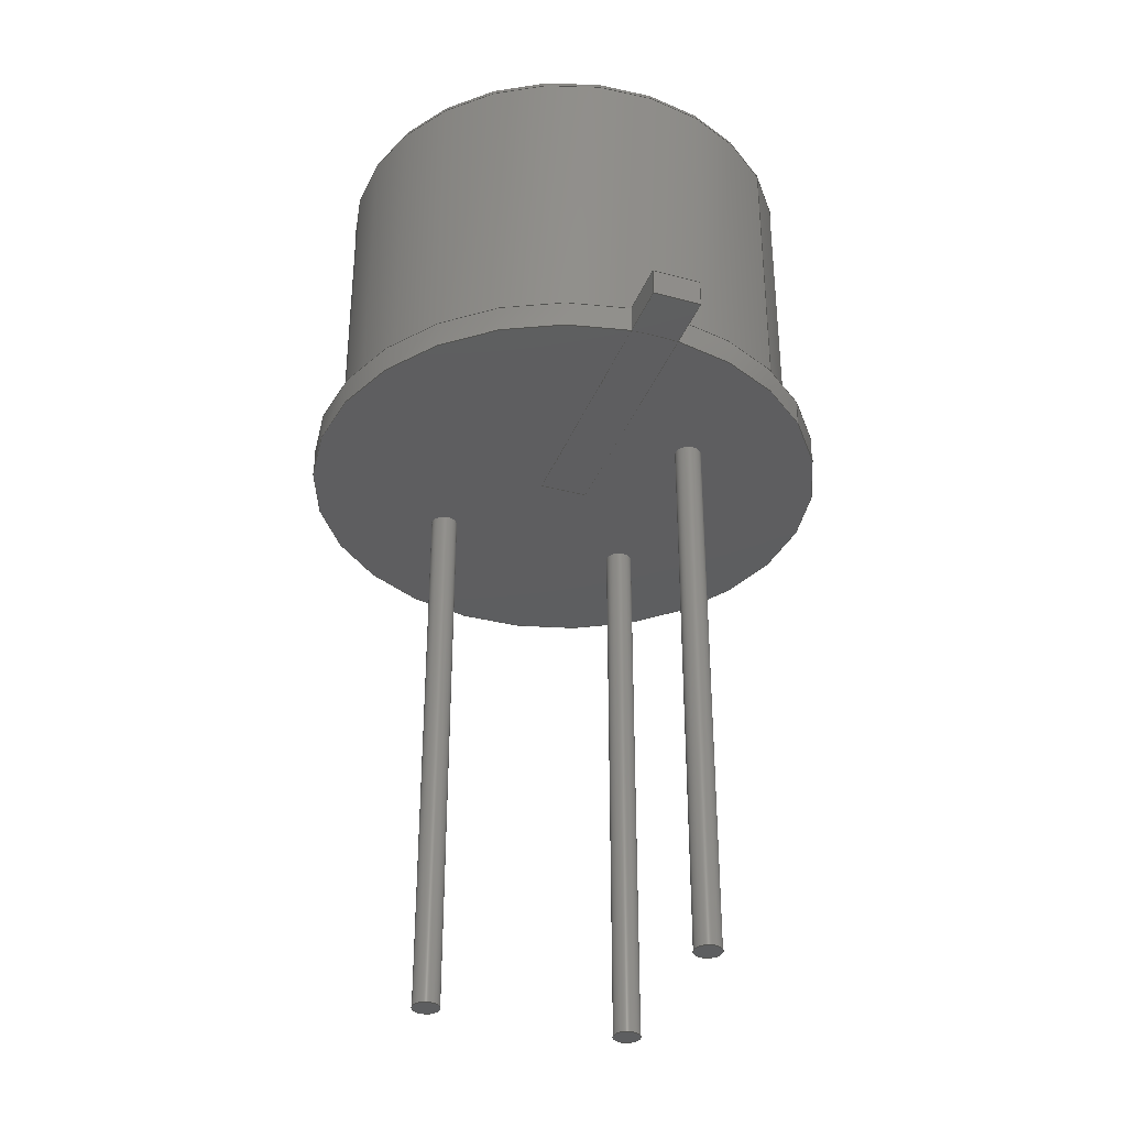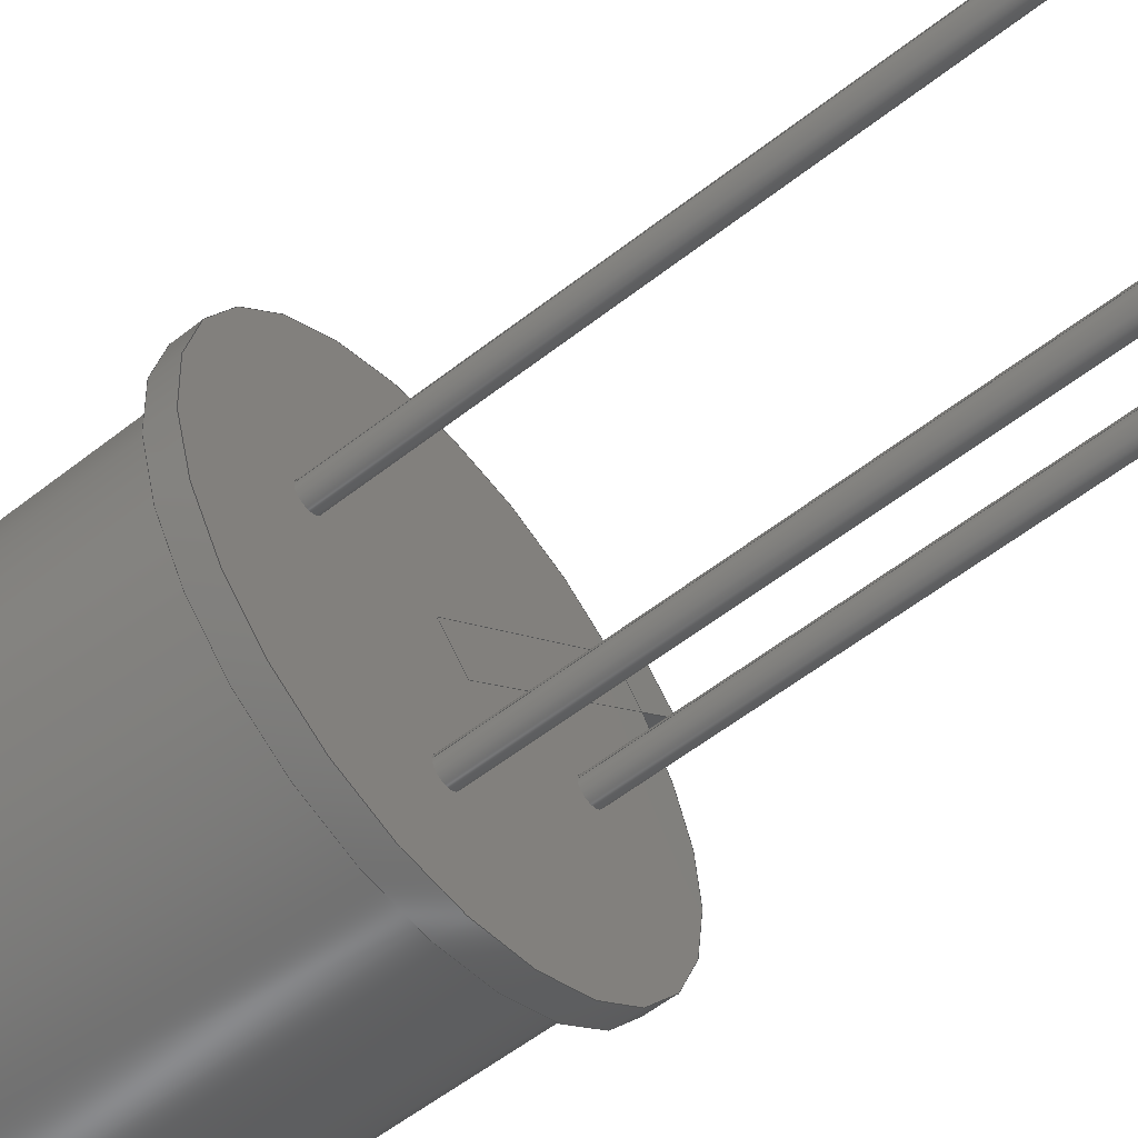
<metadata>
{"format":"step","ext":"step","renderer":"f3d","projection":"perspective","resolution":1024,"background":"white","views":[{"elev":-35.2,"azim":-154.7,"up":"+Z"},{"elev":-59.2,"azim":128.5,"up":"+Y"}]}
</metadata>
<code>
ISO-10303-21;
DATA;
#1=APPLICATION_PROTOCOL_DEFINITION('committee draft',  'automotive_design',1997,#2);
#2=APPLICATION_CONTEXT(  'core data for automotive mechanical design processes');
#3=SHAPE_DEFINITION_REPRESENTATION(#4,#10);
#4=PRODUCT_DEFINITION_SHAPE('','',#5);
#5=PRODUCT_DEFINITION('design','',#6,#9);
#6=PRODUCT_DEFINITION_FORMATION('','',#7);
#7=PRODUCT('TO-5-3_Window','TO-5-3_Window','',(#8));
#8=MECHANICAL_CONTEXT('',#2,'mechanical');
#9=PRODUCT_DEFINITION_CONTEXT('part definition',#2,'design');
#10=ADVANCED_BREP_SHAPE_REPRESENTATION('',(#11,#15),#411);
#11=AXIS2_PLACEMENT_3D('',#12,#13,#14);
#12=CARTESIAN_POINT('',(0,0,0));
#13=DIRECTION('',(0,0,1));
#14=DIRECTION('',(1,0,-0));
#15=BREP_WITH_VOIDS('',#16,(#376));
#16=CLOSED_SHELL('',(#17,#39,#61,#82,#100,#104,#123,#151,#174,#200,    #212,#258,#273,#286,#295,#305,#323,#339,#355,#361,#366,#371));
#17=ADVANCED_FACE('',(#18,#29),#38,.T.);
#18=FACE_BOUND('',#19,.T.);
#19=EDGE_LOOP('',(#20));
#20=ORIENTED_EDGE('',*,*,#21,.T.);
#21=EDGE_CURVE('',#22,#22,#24,.T.);
#22=VERTEX_POINT('',#23);
#23=CARTESIAN_POINT('',(-1.515,7.727e-15,11.6));
#24=CIRCLE('',#25,4.055);
#25=AXIS2_PLACEMENT_3D('',#26,#27,#28);
#26=CARTESIAN_POINT('',(2.54,5.151e-15,11.6));
#27=DIRECTION('',(0,4.441e-16,1));
#28=DIRECTION('',(-1,6.352e-16,-2.821e-31));
#29=FACE_BOUND('',#30,.T.);
#30=EDGE_LOOP('',(#31));
#31=ORIENTED_EDGE('',*,*,#32,.F.);
#32=EDGE_CURVE('',#33,#33,#35,.T.);
#33=VERTEX_POINT('',#34);
#34=CARTESIAN_POINT('',(-0.41,7.727e-15,11.6));
#35=CIRCLE('',#36,2.95);
#36=AXIS2_PLACEMENT_3D('',#26,#27,#37);
#37=DIRECTION('',(-1,8.731e-16,-3.877e-31));
#38=PLANE('',#25);
#39=ADVANCED_FACE('',(#40),#58,.F.);
#40=FACE_BOUND('',#41,.F.);
#41=EDGE_LOOP('',(#20,#42,#51,#57));
#42=ORIENTED_EDGE('',*,*,#43,.T.);
#43=EDGE_CURVE('',#22,#44,#46,.T.);
#44=VERTEX_POINT('',#45);
#45=CARTESIAN_POINT('',(-1.71,7.597e-15,11.41));
#46=CIRCLE('',#47,0.1949);
#47=AXIS2_PLACEMENT_3D('',#48,#49,#50);
#48=CARTESIAN_POINT('',(-1.515,7.597e-15,    11.41));
#49=DIRECTION('',(0,-1,6.661e-16));
#50=DIRECTION('',(1,0,0));
#51=ORIENTED_EDGE('',*,*,#52,.F.);
#52=EDGE_CURVE('',#44,#44,#53,.T.);
#53=CIRCLE('',#54,4.25);
#54=AXIS2_PLACEMENT_3D('',#55,#27,#56);
#55=CARTESIAN_POINT('',(2.54,5.065e-15,11.41));
#56=DIRECTION('',(-1,5.959e-16,-2.646e-31));
#57=ORIENTED_EDGE('',*,*,#43,.F.);
#58=SURFACE_OF_REVOLUTION('',#46,#59);
#59=AXIS1_PLACEMENT('',#60,#27);
#60=CARTESIAN_POINT('',(2.54,1.133e-15,2.551));
#61=ADVANCED_FACE('',(#62),#79,.F.);
#62=FACE_BOUND('',#63,.T.);
#63=EDGE_LOOP('',(#64,#71,#72,#73));
#64=ORIENTED_EDGE('',*,*,#65,.F.);
#65=EDGE_CURVE('',#33,#66,#68,.T.);
#66=VERTEX_POINT('',#67);
#67=CARTESIAN_POINT('',(-0.41,7.56e-15,11.35));
#68=LINE('',#34,#69);
#69=VECTOR('',#70,1);
#70=DIRECTION('',(0,-6.661e-16,-1));
#71=ORIENTED_EDGE('',*,*,#32,.T.);
#72=ORIENTED_EDGE('',*,*,#65,.T.);
#73=ORIENTED_EDGE('',*,*,#74,.F.);
#74=EDGE_CURVE('',#66,#66,#75,.T.);
#75=CIRCLE('',#76,2.95);
#76=AXIS2_PLACEMENT_3D('',#77,#27,#78);
#77=CARTESIAN_POINT('',(2.54,5.04e-15,11.35));
#78=DIRECTION('',(-1,8.543e-16,-3.794e-31));
#79=CYLINDRICAL_SURFACE('',#80,2.95);
#80=AXIS2_PLACEMENT_3D('',#26,#81,#37);
#81=DIRECTION('',(0,-4.441e-16,-1));
#82=ADVANCED_FACE('',(#83),#99,.T.);
#83=FACE_BOUND('',#84,.T.);
#84=EDGE_LOOP('',(#85,#93,#51,#98));
#85=ORIENTED_EDGE('',*,*,#86,.T.);
#86=EDGE_CURVE('',#87,#87,#89,.T.);
#87=VERTEX_POINT('',#88);
#88=CARTESIAN_POINT('',(-1.71,3.743e-15,5.619));
#89=CIRCLE('',#90,4.25);
#90=AXIS2_PLACEMENT_3D('',#91,#27,#92);
#91=CARTESIAN_POINT('',(2.54,2.495e-15,5.619));
#92=DIRECTION('',(-1,2.936e-16,-1.304e-31));
#93=ORIENTED_EDGE('',*,*,#94,.T.);
#94=EDGE_CURVE('',#87,#44,#95,.T.);
#95=LINE('',#88,#96);
#96=VECTOR('',#97,1);
#97=DIRECTION('',(0,6.661e-16,1));
#98=ORIENTED_EDGE('',*,*,#94,.F.);
#99=CYLINDRICAL_SURFACE('',#90,4.25);
#100=ADVANCED_FACE('',(#101),#103,.T.);
#101=FACE_BOUND('',#102,.F.);
#102=EDGE_LOOP('',(#73));
#103=PLANE('',#76);
#104=ADVANCED_FACE('',(#105),#122,.T.);
#105=FACE_BOUND('',#106,.T.);
#106=EDGE_LOOP('',(#107,#115,#120,#121));
#107=ORIENTED_EDGE('',*,*,#108,.T.);
#108=EDGE_CURVE('',#109,#109,#111,.T.);
#109=VERTEX_POINT('',#110);
#110=CARTESIAN_POINT('',(-1.825,3.666e-15,    5.503));
#111=CIRCLE('',#112,4.365);
#112=AXIS2_PLACEMENT_3D('',#113,#27,#114);
#113=CARTESIAN_POINT('',(2.54,2.444e-15,5.503));
#114=DIRECTION('',(-1,2.799e-16,-1.243e-31));
#115=ORIENTED_EDGE('',*,*,#116,.T.);
#116=EDGE_CURVE('',#109,#87,#117,.T.);
#117=CIRCLE('',#118,0.116);
#118=AXIS2_PLACEMENT_3D('',#119,#49,#50);
#119=CARTESIAN_POINT('',(-1.826,3.743e-15,    5.619));
#120=ORIENTED_EDGE('',*,*,#86,.F.);
#121=ORIENTED_EDGE('',*,*,#116,.F.);
#122=SURFACE_OF_REVOLUTION('',#117,#59);
#123=ADVANCED_FACE('',(#124),#149,.T.);
#124=FACE_BOUND('',#125,.T.);
#125=EDGE_LOOP('',(#126,#133,#141,#145,#147,#148));
#126=ORIENTED_EDGE('',*,*,#127,.F.);
#127=EDGE_CURVE('',#128,#109,#130,.T.);
#128=VERTEX_POINT('',#129);
#129=CARTESIAN_POINT('',(-2.16,3.664e-15,5.5));
#130=LINE('',#129,#131);
#131=VECTOR('',#132,1);
#132=DIRECTION('',(1,5.472e-18,    0.008214));
#133=ORIENTED_EDGE('',*,*,#134,.T.);
#134=EDGE_CURVE('',#128,#135,#137,.T.);
#135=VERTEX_POINT('',#136);
#136=CARTESIAN_POINT('',(-0.4654,3.614,5.5));
#137=CIRCLE('',#138,4.7);
#138=AXIS2_PLACEMENT_3D('',#139,#27,#140);
#139=CARTESIAN_POINT('',(2.54,2.442e-15,5.5));
#140=DIRECTION('',(-1,2.598e-16,-1.154e-31));
#141=ORIENTED_EDGE('',*,*,#142,.T.);
#142=EDGE_CURVE('',#135,#143,#137,.T.);
#143=VERTEX_POINT('',#144);
#144=CARTESIAN_POINT('',(-1.074,3.005,5.5));
#145=ORIENTED_EDGE('',*,*,#146,.T.);
#146=EDGE_CURVE('',#143,#128,#137,.T.);
#147=ORIENTED_EDGE('',*,*,#127,.T.);
#148=ORIENTED_EDGE('',*,*,#108,.F.);
#149=CONICAL_SURFACE('',#150,4.7,1.563);
#150=AXIS2_PLACEMENT_3D('',#139,#81,#140);
#151=ADVANCED_FACE('',(#152),#173,.T.);
#152=FACE_BOUND('',#153,.T.);
#153=EDGE_LOOP('',(#154,#164,#167,#168));
#154=ORIENTED_EDGE('',*,*,#155,.T.);
#155=EDGE_CURVE('',#156,#158,#160,.T.);
#156=VERTEX_POINT('',#157);
#157=CARTESIAN_POINT('',(-1.074,3.005,5));
#158=VERTEX_POINT('',#159);
#159=CARTESIAN_POINT('',(-2.16,3.331e-15,5));
#160=CIRCLE('',#161,4.7);
#161=AXIS2_PLACEMENT_3D('',#162,#27,#163);
#162=CARTESIAN_POINT('',(2.54,2.22e-15,5));
#163=DIRECTION('',(-1,2.362e-16,-1.049e-31));
#164=ORIENTED_EDGE('',*,*,#165,.T.);
#165=EDGE_CURVE('',#158,#128,#166,.T.);
#166=LINE('',#159,#96);
#167=ORIENTED_EDGE('',*,*,#146,.F.);
#168=ORIENTED_EDGE('',*,*,#169,.F.);
#169=EDGE_CURVE('',#156,#143,#170,.T.);
#170=LINE('',#171,#172);
#171=CARTESIAN_POINT('',(-1.074,3.005,5));
#172=VECTOR('',#27,1);
#173=CYLINDRICAL_SURFACE('',#161,4.7);
#174=ADVANCED_FACE('',(#175),#196,.F.);
#175=FACE_BOUND('',#176,.F.);
#176=EDGE_LOOP('',(#141,#177,#185,#192));
#177=ORIENTED_EDGE('',*,*,#178,.T.);
#178=EDGE_CURVE('',#143,#179,#181,.T.);
#179=VERTEX_POINT('',#180);
#180=CARTESIAN_POINT('',(-1.795,3.726,5.5));
#181=LINE('',#182,#183);
#182=CARTESIAN_POINT('',(2.236,-0.3041,5.5));
#183=VECTOR('',#184,1);
#184=DIRECTION('',(-0.7071,0.7071,0));
#185=ORIENTED_EDGE('',*,*,#186,.T.);
#186=EDGE_CURVE('',#179,#187,#189,.T.);
#187=VERTEX_POINT('',#188);
#188=CARTESIAN_POINT('',(-1.186,4.335,5.5));
#189=LINE('',#180,#190);
#190=VECTOR('',#191,1);
#191=DIRECTION('',(0.7071,0.7071,0));
#192=ORIENTED_EDGE('',*,*,#193,.F.);
#193=EDGE_CURVE('',#135,#187,#194,.T.);
#194=LINE('',#195,#183);
#195=CARTESIAN_POINT('',(2.844,0.3041,5.5));
#196=PLANE('',#197);
#197=AXIS2_PLACEMENT_3D('',#182,#198,#199);
#198=DIRECTION('',(0,0,-1));
#199=DIRECTION('',(-1,0,0));
#200=ADVANCED_FACE('',(#201),#173,.T.);
#201=FACE_BOUND('',#202,.T.);
#202=EDGE_LOOP('',(#203,#204,#208,#211));
#203=ORIENTED_EDGE('',*,*,#165,.F.);
#204=ORIENTED_EDGE('',*,*,#205,.T.);
#205=EDGE_CURVE('',#158,#206,#160,.T.);
#206=VERTEX_POINT('',#207);
#207=CARTESIAN_POINT('',(-0.4654,3.614,5));
#208=ORIENTED_EDGE('',*,*,#209,.T.);
#209=EDGE_CURVE('',#206,#135,#210,.T.);
#210=LINE('',#207,#172);
#211=ORIENTED_EDGE('',*,*,#134,.F.);
#212=ADVANCED_FACE('',(#213,#230,#239,#248),#257,.F.);
#213=FACE_BOUND('',#214,.T.);
#214=EDGE_LOOP('',(#215,#216,#217,#222,#227));
#215=ORIENTED_EDGE('',*,*,#205,.F.);
#216=ORIENTED_EDGE('',*,*,#155,.F.);
#217=ORIENTED_EDGE('',*,*,#218,.F.);
#218=EDGE_CURVE('',#219,#156,#221,.T.);
#219=VERTEX_POINT('',#220);
#220=CARTESIAN_POINT('',(2.236,-0.3041,5));
#221=LINE('',#220,#183);
#222=ORIENTED_EDGE('',*,*,#223,.T.);
#223=EDGE_CURVE('',#219,#224,#226,.T.);
#224=VERTEX_POINT('',#225);
#225=CARTESIAN_POINT('',(2.844,0.3041,5));
#226=LINE('',#220,#190);
#227=ORIENTED_EDGE('',*,*,#228,.T.);
#228=EDGE_CURVE('',#224,#206,#229,.T.);
#229=LINE('',#225,#183);
#230=FACE_BOUND('',#231,.T.);
#231=EDGE_LOOP('',(#232));
#232=ORIENTED_EDGE('',*,*,#233,.T.);
#233=EDGE_CURVE('',#234,#234,#236,.T.);
#234=VERTEX_POINT('',#235);
#235=CARTESIAN_POINT('',(0.24,0,5));
#236=CIRCLE('',#237,0.24);
#237=AXIS2_PLACEMENT_3D('',#238,#13,#50);
#238=CARTESIAN_POINT('',(0,0,5));
#239=FACE_BOUND('',#240,.T.);
#240=EDGE_LOOP('',(#241));
#241=ORIENTED_EDGE('',*,*,#242,.T.);
#242=EDGE_CURVE('',#243,#243,#245,.T.);
#243=VERTEX_POINT('',#244);
#244=CARTESIAN_POINT('',(2.78,-2.54,5));
#245=CIRCLE('',#246,0.24);
#246=AXIS2_PLACEMENT_3D('',#247,#13,#50);
#247=CARTESIAN_POINT('',(2.54,-2.54,5));
#248=FACE_BOUND('',#249,.T.);
#249=EDGE_LOOP('',(#250));
#250=ORIENTED_EDGE('',*,*,#251,.T.);
#251=EDGE_CURVE('',#252,#252,#254,.T.);
#252=VERTEX_POINT('',#253);
#253=CARTESIAN_POINT('',(5.32,0,5));
#254=CIRCLE('',#255,0.24);
#255=AXIS2_PLACEMENT_3D('',#256,#13,#50);
#256=CARTESIAN_POINT('',(5.08,0,5));
#257=PLANE('',#161);
#258=ADVANCED_FACE('',(#259),#270,.T.);
#259=FACE_BOUND('',#260,.T.);
#260=EDGE_LOOP('',(#261,#265,#177,#266));
#261=ORIENTED_EDGE('',*,*,#262,.F.);
#262=EDGE_CURVE('',#156,#263,#221,.T.);
#263=VERTEX_POINT('',#264);
#264=CARTESIAN_POINT('',(-1.795,3.726,5));
#265=ORIENTED_EDGE('',*,*,#169,.T.);
#266=ORIENTED_EDGE('',*,*,#267,.F.);
#267=EDGE_CURVE('',#263,#179,#268,.T.);
#268=LINE('',#264,#269);
#269=VECTOR('',#13,1);
#270=PLANE('',#271);
#271=AXIS2_PLACEMENT_3D('',#220,#272,#184);
#272=DIRECTION('',(-0.7071,-0.7071,0));
#273=ADVANCED_FACE('',(#274),#284,.F.);
#274=FACE_BOUND('',#275,.F.);
#275=EDGE_LOOP('',(#276,#208,#280,#281));
#276=ORIENTED_EDGE('',*,*,#277,.F.);
#277=EDGE_CURVE('',#206,#278,#229,.T.);
#278=VERTEX_POINT('',#279);
#279=CARTESIAN_POINT('',(-1.186,4.335,5));
#280=ORIENTED_EDGE('',*,*,#193,.T.);
#281=ORIENTED_EDGE('',*,*,#282,.F.);
#282=EDGE_CURVE('',#278,#187,#283,.T.);
#283=LINE('',#279,#269);
#284=PLANE('',#285);
#285=AXIS2_PLACEMENT_3D('',#225,#272,#184);
#286=ADVANCED_FACE('',(#287),#293,.T.);
#287=FACE_BOUND('',#288,.T.);
#288=EDGE_LOOP('',(#289,#185,#281,#290));
#289=ORIENTED_EDGE('',*,*,#267,.T.);
#290=ORIENTED_EDGE('',*,*,#291,.F.);
#291=EDGE_CURVE('',#263,#278,#292,.T.);
#292=LINE('',#264,#190);
#293=PLANE('',#294);
#294=AXIS2_PLACEMENT_3D('',#264,#184,#191);
#295=ADVANCED_FACE('',(#296),#303,.T.);
#296=FACE_BOUND('',#297,.T.);
#297=EDGE_LOOP('',(#298,#299,#300,#302));
#298=ORIENTED_EDGE('',*,*,#223,.F.);
#299=ORIENTED_EDGE('',*,*,#218,.T.);
#300=ORIENTED_EDGE('',*,*,#301,.F.);
#301=EDGE_CURVE('',#206,#156,#160,.T.);
#302=ORIENTED_EDGE('',*,*,#228,.F.);
#303=PLANE('',#304);
#304=AXIS2_PLACEMENT_3D('',#220,#198,#199);
#305=ADVANCED_FACE('',(#306),#322,.T.);
#306=FACE_BOUND('',#307,.T.);
#307=EDGE_LOOP('',(#308,#309,#316,#321));
#308=ORIENTED_EDGE('',*,*,#233,.F.);
#309=ORIENTED_EDGE('',*,*,#310,.T.);
#310=EDGE_CURVE('',#234,#311,#313,.T.);
#311=VERTEX_POINT('',#312);
#312=CARTESIAN_POINT('',(0.24,0,-5));
#313=LINE('',#235,#314);
#314=VECTOR('',#315,1);
#315=DIRECTION('',(-0,-0,-1));
#316=ORIENTED_EDGE('',*,*,#317,.T.);
#317=EDGE_CURVE('',#311,#311,#318,.T.);
#318=CIRCLE('',#319,0.24);
#319=AXIS2_PLACEMENT_3D('',#320,#13,#50);
#320=CARTESIAN_POINT('',(0,0,-5));
#321=ORIENTED_EDGE('',*,*,#310,.F.);
#322=CYLINDRICAL_SURFACE('',#237,0.24);
#323=ADVANCED_FACE('',(#324),#338,.T.);
#324=FACE_BOUND('',#325,.T.);
#325=EDGE_LOOP('',(#326,#327,#332,#337));
#326=ORIENTED_EDGE('',*,*,#242,.F.);
#327=ORIENTED_EDGE('',*,*,#328,.T.);
#328=EDGE_CURVE('',#243,#329,#331,.T.);
#329=VERTEX_POINT('',#330);
#330=CARTESIAN_POINT('',(2.78,-2.54,-5));
#331=LINE('',#244,#314);
#332=ORIENTED_EDGE('',*,*,#333,.T.);
#333=EDGE_CURVE('',#329,#329,#334,.T.);
#334=CIRCLE('',#335,0.24);
#335=AXIS2_PLACEMENT_3D('',#336,#13,#50);
#336=CARTESIAN_POINT('',(2.54,-2.54,-5));
#337=ORIENTED_EDGE('',*,*,#328,.F.);
#338=CYLINDRICAL_SURFACE('',#246,0.24);
#339=ADVANCED_FACE('',(#340),#354,.T.);
#340=FACE_BOUND('',#341,.T.);
#341=EDGE_LOOP('',(#342,#343,#348,#353));
#342=ORIENTED_EDGE('',*,*,#251,.F.);
#343=ORIENTED_EDGE('',*,*,#344,.T.);
#344=EDGE_CURVE('',#252,#345,#347,.T.);
#345=VERTEX_POINT('',#346);
#346=CARTESIAN_POINT('',(5.32,0,-5));
#347=LINE('',#253,#314);
#348=ORIENTED_EDGE('',*,*,#349,.T.);
#349=EDGE_CURVE('',#345,#345,#350,.T.);
#350=CIRCLE('',#351,0.24);
#351=AXIS2_PLACEMENT_3D('',#352,#13,#50);
#352=CARTESIAN_POINT('',(5.08,0,-5));
#353=ORIENTED_EDGE('',*,*,#344,.F.);
#354=CYLINDRICAL_SURFACE('',#255,0.24);
#355=ADVANCED_FACE('',(#356),#303,.T.);
#356=FACE_BOUND('',#357,.T.);
#357=EDGE_LOOP('',(#358,#359,#360,#276));
#358=ORIENTED_EDGE('',*,*,#301,.T.);
#359=ORIENTED_EDGE('',*,*,#262,.T.);
#360=ORIENTED_EDGE('',*,*,#291,.T.);
#361=ADVANCED_FACE('',(#362),#364,.T.);
#362=FACE_BOUND('',#363,.F.);
#363=EDGE_LOOP('',(#316));
#364=PLANE('',#365);
#365=AXIS2_PLACEMENT_3D('',#312,#198,#199);
#366=ADVANCED_FACE('',(#367),#369,.T.);
#367=FACE_BOUND('',#368,.F.);
#368=EDGE_LOOP('',(#332));
#369=PLANE('',#370);
#370=AXIS2_PLACEMENT_3D('',#330,#198,#199);
#371=ADVANCED_FACE('',(#372),#374,.T.);
#372=FACE_BOUND('',#373,.F.);
#373=EDGE_LOOP('',(#348));
#374=PLANE('',#375);
#375=AXIS2_PLACEMENT_3D('',#346,#198,#199);
#376=ORIENTED_CLOSED_SHELL('',*,#377,.F.);
#377=CLOSED_SHELL('',(#378,#390,#406));
#378=ADVANCED_FACE('',(#379),#389,.F.);
#379=FACE_BOUND('',#380,.F.);
#380=EDGE_LOOP('',(#381));
#381=ORIENTED_EDGE('',*,*,#382,.T.);
#382=EDGE_CURVE('',#383,#383,#385,.T.);
#383=VERTEX_POINT('',#384);
#384=CARTESIAN_POINT('',(-0.41,3.83e-15,5.75));
#385=CIRCLE('',#386,2.95);
#386=AXIS2_PLACEMENT_3D('',#387,#27,#388);
#387=CARTESIAN_POINT('',(2.54,2.554e-15,5.75));
#388=DIRECTION('',(-1,4.328e-16,-1.922e-31));
#389=PLANE('',#386);
#390=ADVANCED_FACE('',(#391),#79,.T.);
#391=FACE_BOUND('',#392,.F.);
#392=EDGE_LOOP('',(#393,#402,#404,#405));
#393=ORIENTED_EDGE('',*,*,#394,.T.);
#394=EDGE_CURVE('',#395,#395,#397,.T.);
#395=VERTEX_POINT('',#396);
#396=CARTESIAN_POINT('',(-0.41,7.394e-15,11.1));
#397=CIRCLE('',#398,2.95);
#398=AXIS2_PLACEMENT_3D('',#399,#400,#401);
#399=CARTESIAN_POINT('',(2.54,4.929e-15,11.1));
#400=DIRECTION('',(-4.379e-47,4.441e-16,1));
#401=DIRECTION('',(-1,8.355e-16,-3.71e-31));
#402=ORIENTED_EDGE('',*,*,#403,.T.);
#403=EDGE_CURVE('',#395,#383,#68,.T.);
#404=ORIENTED_EDGE('',*,*,#382,.F.);
#405=ORIENTED_EDGE('',*,*,#403,.F.);
#406=ADVANCED_FACE('',(#407),#409,.T.);
#407=FACE_BOUND('',#408,.T.);
#408=EDGE_LOOP('',(#393));
#409=PLANE('',#410);
#410=AXIS2_PLACEMENT_3D('',#399,#27,#401);
#411=( GEOMETRIC_REPRESENTATION_CONTEXT(3) GLOBAL_UNCERTAINTY_ASSIGNED_CONTEXT((#415)) GLOBAL_UNIT_ASSIGNED_CONTEXT((#412,#413,#414)) REPRESENTATION_CONTEXT('Context #1',  '3D Context with UNIT and UNCERTAINTY') );
#412=( LENGTH_UNIT() NAMED_UNIT(*) SI_UNIT(.MILLI.,.METRE.) );
#413=( NAMED_UNIT(*) PLANE_ANGLE_UNIT() SI_UNIT($,.RADIAN.) );
#414=( NAMED_UNIT(*) SI_UNIT($,.STERADIAN.) SOLID_ANGLE_UNIT() );
#415=UNCERTAINTY_MEASURE_WITH_UNIT(LENGTH_MEASURE(1e-07),#412,  'distance_accuracy_value','confusion accuracy');
#416=PRODUCT_TYPE('part',$,(#7));
#417=MECHANICAL_DESIGN_GEOMETRIC_PRESENTATION_REPRESENTATION('',(#418,    #426,#427,#428,#429,#437,#438,#439,#440,#441,#442,#443,#444,#445,    #446,#447,#455,#456,#457,#458,#459,#460,#461,#462,#463),#411);
#418=STYLED_ITEM('color',(#419),#17);
#419=PRESENTATION_STYLE_ASSIGNMENT((#420));
#420=SURFACE_STYLE_USAGE(.BOTH.,#421);
#421=SURFACE_SIDE_STYLE('',(#422));
#422=SURFACE_STYLE_FILL_AREA(#423);
#423=FILL_AREA_STYLE('',(#424));
#424=FILL_AREA_STYLE_COLOUR('',#425);
#425=COLOUR_RGB('',0.4,0.4,0.4);
#426=STYLED_ITEM('color',(#419),#39);
#427=STYLED_ITEM('color',(#419),#61);
#428=STYLED_ITEM('color',(#419),#82);
#429=STYLED_ITEM('color',(#430),#100);
#430=PRESENTATION_STYLE_ASSIGNMENT((#431));
#431=SURFACE_STYLE_USAGE(.BOTH.,#432);
#432=SURFACE_SIDE_STYLE('',(#433));
#433=SURFACE_STYLE_FILL_AREA(#434);
#434=FILL_AREA_STYLE('',(#435));
#435=FILL_AREA_STYLE_COLOUR('',#436);
#436=COLOUR_RGB('',0,0.6312,0.748);
#437=STYLED_ITEM('color',(#419),#104);
#438=STYLED_ITEM('color',(#419),#123);
#439=STYLED_ITEM('color',(#419),#151);
#440=STYLED_ITEM('color',(#419),#174);
#441=STYLED_ITEM('color',(#419),#200);
#442=STYLED_ITEM('color',(#419),#212);
#443=STYLED_ITEM('color',(#419),#258);
#444=STYLED_ITEM('color',(#419),#273);
#445=STYLED_ITEM('color',(#419),#286);
#446=STYLED_ITEM('color',(#419),#295);
#447=STYLED_ITEM('color',(#448),#305);
#448=PRESENTATION_STYLE_ASSIGNMENT((#449));
#449=SURFACE_STYLE_USAGE(.BOTH.,#450);
#450=SURFACE_SIDE_STYLE('',(#451));
#451=SURFACE_STYLE_FILL_AREA(#452);
#452=FILL_AREA_STYLE('',(#453));
#453=FILL_AREA_STYLE_COLOUR('',#454);
#454=COLOUR_RGB('',0.859,0.738,0.496);
#455=STYLED_ITEM('color',(#448),#323);
#456=STYLED_ITEM('color',(#448),#339);
#457=STYLED_ITEM('color',(#419),#355);
#458=STYLED_ITEM('color',(#448),#361);
#459=STYLED_ITEM('color',(#448),#366);
#460=STYLED_ITEM('color',(#448),#371);
#461=STYLED_ITEM('color',(#419),#378);
#462=STYLED_ITEM('color',(#419),#390);
#463=STYLED_ITEM('color',(#430),#406);
ENDSEC;
END-ISO-10303-21;


</code>
